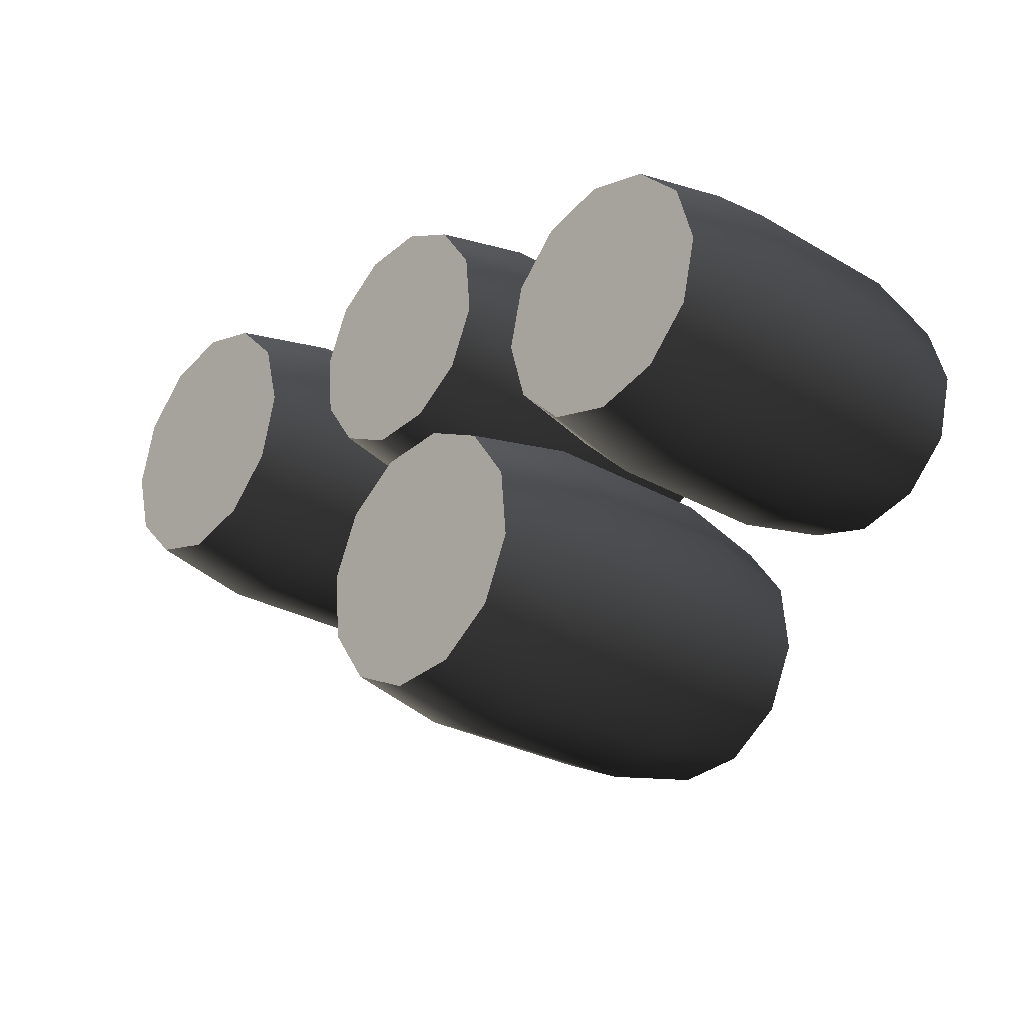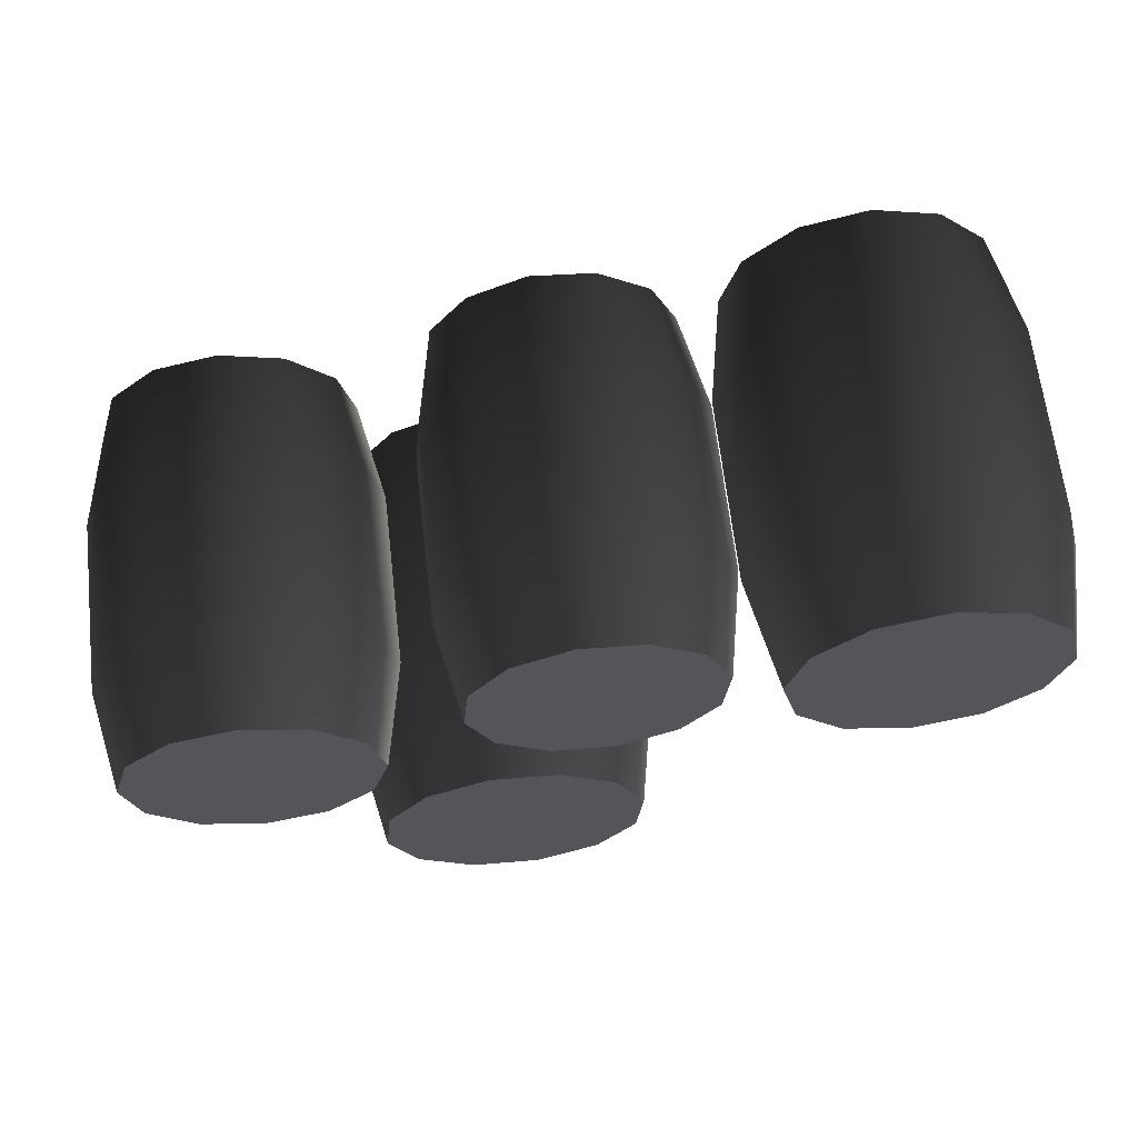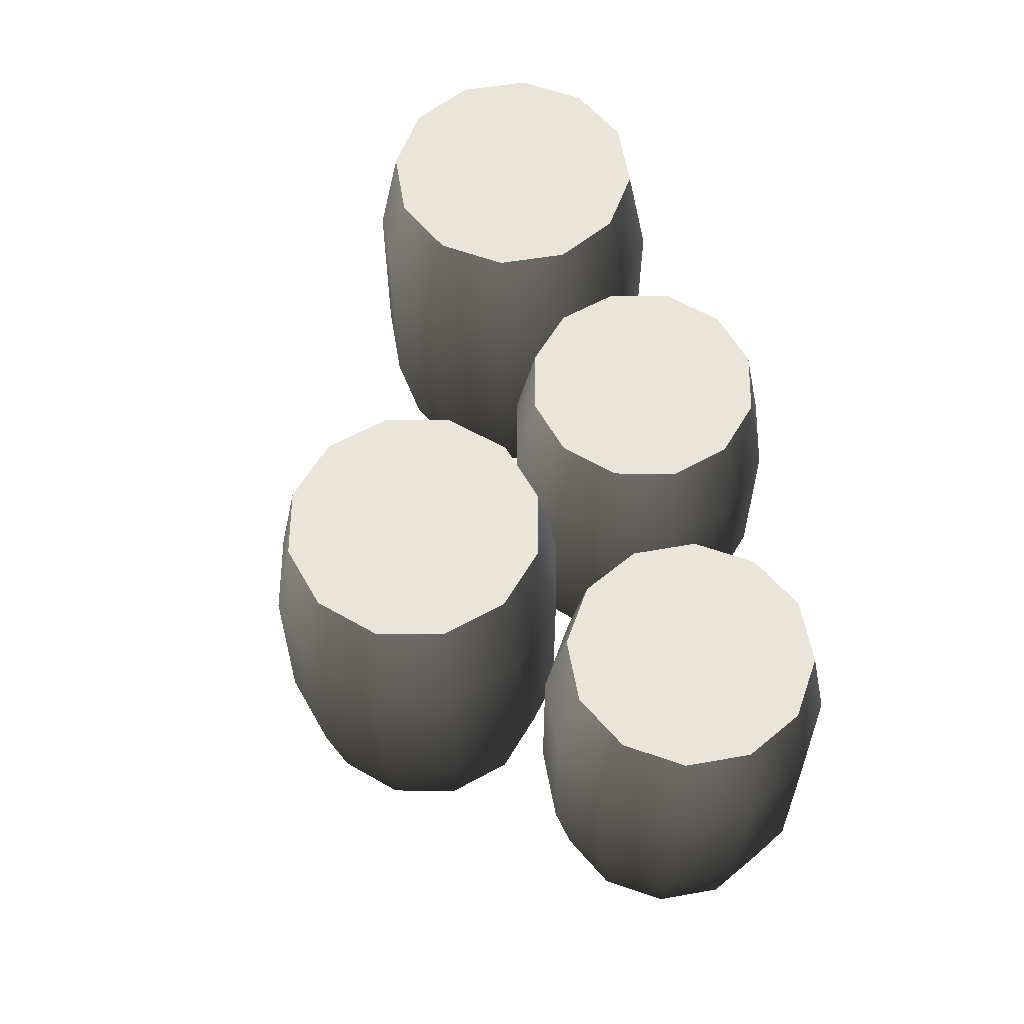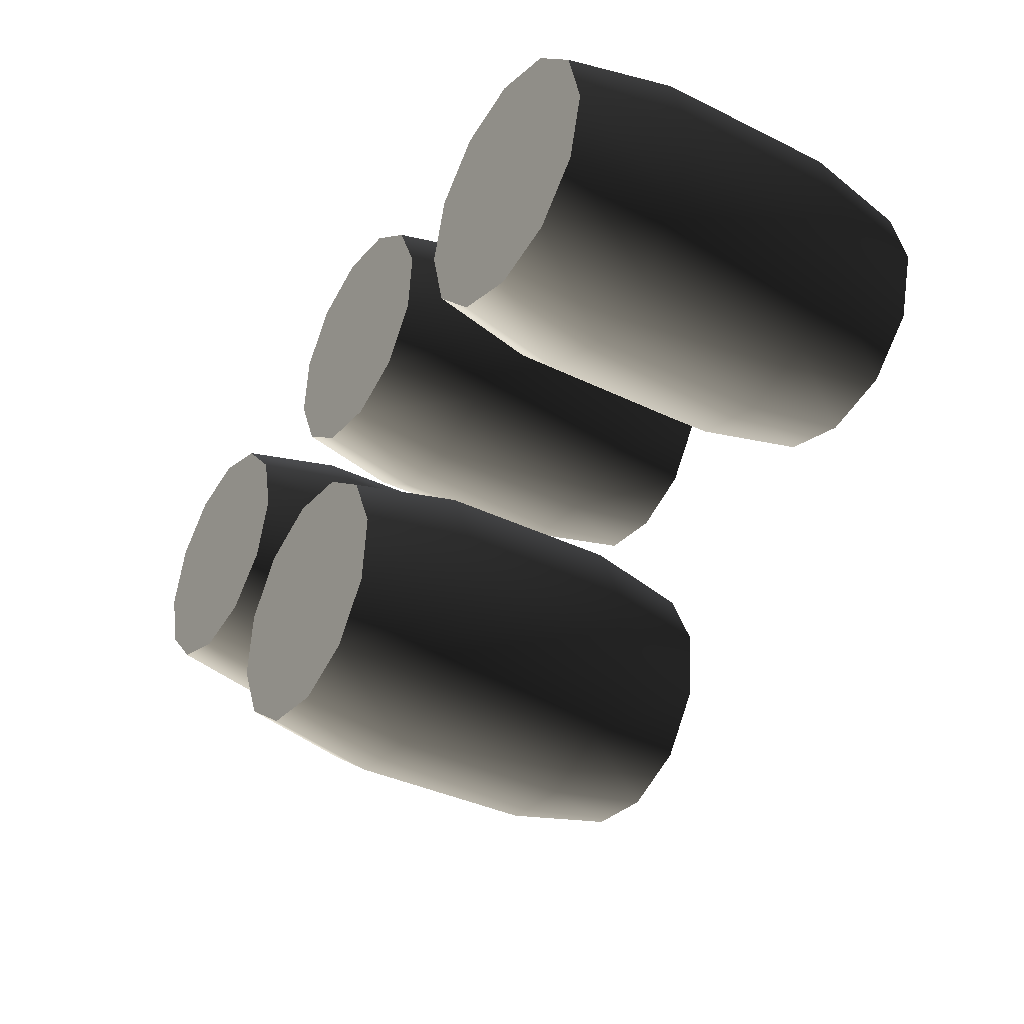
<metadata>
{"format":"obj","ext":"obj","renderer":"f3d","projection":"perspective","resolution":1024,"background":"white","views":[{"elev":-26.8,"azim":-132.2,"up":"+Z"},{"elev":64.8,"azim":-6.6,"up":"+Z"},{"elev":59.3,"azim":-114.1,"up":"+Y"},{"elev":-36.4,"azim":57.3,"up":"+Z"}]}
</metadata>
<code>
v -0.5547 0.6874 -0.414
v -0.5039 0.9487 -0.4054
v -0.4884 0.9487 -0.241
v -0.5368 0.6874 -0.223
v -0.3929 0.9487 -0.1063
v -0.4258 0.6874 -0.06654
v -0.4748 0.6874 -0.5884
v -0.435 0.9487 -0.5555
v -0.3183 0.6874 -0.6995
v -0.3003 0.9487 -0.6511
v -0.1273 0.6874 -0.7174
v -0.1359 0.9487 -0.6665
v 0.04712 0.6874 -0.6374
v 0.01419 0.9487 -0.5977
v -0.5547 0.2372 -0.414
v -0.5368 0.2372 -0.223
v -0.4258 0.2372 -0.06654
v 0.04712 0.2372 -0.6374
v -0.1273 0.2372 -0.7174
v -0.3183 0.2372 -0.6995
v -0.4748 0.2372 -0.5884
v -0.5039 -0.02404 -0.4054
v -0.4884 -0.02404 -0.241
v -0.3929 -0.02404 -0.1063
v 0.01419 -0.02404 -0.5977
v -0.1359 -0.02404 -0.6665
v -0.3003 -0.02404 -0.6511
v -0.435 -0.02404 -0.5555
v -0.3929 -0.02404 -0.1063
v -0.5039 -0.02404 -0.4054
v -0.4884 -0.02404 -0.241
v -0.3003 -0.02404 -0.6511
v -0.435 -0.02404 -0.5555
v 0.01419 -0.02404 -0.5977
v -0.1359 -0.02404 -0.6665
v -0.5039 0.9487 -0.4054
v -0.435 0.9487 -0.5555
v -0.3003 0.9487 -0.6511
v -0.3929 0.9487 -0.1063
v -0.4884 0.9487 -0.241
v 0.01419 0.9487 -0.5977
v -0.1359 0.9487 -0.6665
v -0.06036 0.6874 -0.004487
v -0.2514 0.6874 0.01344
v -0.2427 0.9487 -0.03745
v -0.07832 0.9487 -0.05288
v -0.3929 0.9487 -0.1063
v -0.4258 0.6874 -0.06654
v 0.0961 0.6874 -0.1155
v 0.05635 0.9487 -0.1485
v 0.1761 0.6874 -0.2899
v 0.1252 0.9487 -0.2986
v 0.1582 0.6874 -0.4809
v 0.1098 0.9487 -0.463
v 0.04712 0.6874 -0.6374
v 0.01419 0.9487 -0.5977
v -0.06036 0.2372 -0.004487
v -0.2514 0.2372 0.01344
v -0.4258 0.2372 -0.06654
v 0.04712 0.2372 -0.6374
v 0.1582 0.2372 -0.4809
v 0.1761 0.2372 -0.2899
v 0.0961 0.2372 -0.1155
v -0.07832 -0.02404 -0.05288
v -0.2427 -0.02404 -0.03745
v -0.3929 -0.02404 -0.1063
v 0.01419 -0.02404 -0.5977
v 0.1098 -0.02404 -0.463
v 0.1252 -0.02404 -0.2986
v 0.05635 -0.02404 -0.1485
v -0.2427 -0.02404 -0.03745
v -0.07832 -0.02404 -0.05288
v -0.3929 -0.02404 -0.1063
v 0.1252 -0.02404 -0.2986
v 0.01419 -0.02404 -0.5977
v 0.1098 -0.02404 -0.463
v 0.05635 -0.02404 -0.1485
v -0.2427 0.9487 -0.03745
v -0.3929 0.9487 -0.1063
v -0.07832 0.9487 -0.05288
v 0.01419 0.9487 -0.5977
v 0.1252 0.9487 -0.2986
v 0.1098 0.9487 -0.463
v 0.05635 0.9487 -0.1485
v -0.5977 0.6497 -0.1747
v -0.6211 0.8967 -0.1319
v -0.7728 0.8967 -0.169
v -0.7739 0.6497 -0.2177
v -0.9226 0.8967 -0.1252
v -0.9479 0.6497 -0.1669
v -0.4666 0.6497 -0.04942
v -0.5083 0.8967 -0.02408
v -0.4158 0.6497 0.1247
v -0.4646 0.8967 0.1257
v -0.4588 0.6497 0.3008
v -0.5016 0.8967 0.2774
v -0.5841 0.6497 0.4319
v -0.6094 0.8967 0.3902
v -0.5977 0.2242 -0.1747
v -0.7739 0.2242 -0.2177
v -0.9479 0.2242 -0.1669
v -0.5841 0.2242 0.4319
v -0.4588 0.2242 0.3008
v -0.4158 0.2242 0.1247
v -0.4666 0.2242 -0.04942
v -0.6211 -0.02272 -0.1319
v -0.7728 -0.02272 -0.169
v -0.9226 -0.02272 -0.1252
v -0.6094 -0.02272 0.3902
v -0.5016 -0.02272 0.2774
v -0.4646 -0.02272 0.1257
v -0.5083 -0.02272 -0.02408
v -0.9226 -0.02272 -0.1252
v -0.6211 -0.02272 -0.1319
v -0.7728 -0.02272 -0.169
v -0.4646 -0.02272 0.1257
v -0.5083 -0.02272 -0.02408
v -0.6094 -0.02272 0.3902
v -0.5016 -0.02272 0.2774
v -0.6211 0.8967 -0.1319
v -0.5083 0.8967 -0.02408
v -0.4646 0.8967 0.1257
v -0.9226 0.8967 -0.1252
v -0.7728 0.8967 -0.169
v -0.6094 0.8967 0.3902
v -0.5016 0.8967 0.2774
v -1.116 0.6497 0.1404
v -1.073 0.6497 -0.03582
v -1.03 0.8967 -0.01238
v -1.067 0.8967 0.1393
v -0.9226 0.8967 -0.1252
v -0.9479 0.6497 -0.1669
v -1.065 0.6497 0.3144
v -1.024 0.8967 0.2891
v -0.9343 0.6497 0.4397
v -0.9109 0.8967 0.397
v -1.116 0.2242 0.1404
v -1.073 0.2242 -0.03582
v -0.9479 0.2242 -0.1669
v -0.9343 0.2242 0.4397
v -1.065 0.2242 0.3144
v -1.067 -0.02272 0.1393
v -1.03 -0.02272 -0.01238
v -0.9226 -0.02272 -0.1252
v -0.9109 -0.02272 0.397
v -1.024 -0.02272 0.2891
v -0.5841 0.6497 0.4319
v -0.7582 0.6497 0.4827
v -0.7593 0.8967 0.434
v -0.6094 0.8967 0.3902
v -0.9109 0.8967 0.397
v -0.9343 0.6497 0.4397
v -0.5841 0.2242 0.4319
v -0.7582 0.2242 0.4827
v -0.9343 0.2242 0.4397
v -0.6094 -0.02272 0.3902
v -0.7593 -0.02272 0.434
v -0.9109 -0.02272 0.397
v -1.03 -0.02272 -0.01238
v -1.067 -0.02272 0.1393
v -0.9226 -0.02272 -0.1252
v -0.9109 -0.02272 0.397
v -0.6094 -0.02272 0.3902
v -0.7593 -0.02272 0.434
v -1.024 -0.02272 0.2891
v -1.03 0.8967 -0.01238
v -0.9226 0.8967 -0.1252
v -1.067 0.8967 0.1393
v -0.6094 0.8967 0.3902
v -0.9109 0.8967 0.397
v -0.7593 0.8967 0.434
v -1.024 0.8967 0.2891
v -0.3162 0.6348 0.4991
v -0.2715 0.8761 0.4825
v -0.1832 0.8761 0.6068
v -0.2136 0.6348 0.6435
v -0.0446 0.8761 0.6704
v -0.05257 0.6348 0.7174
v -0.3327 0.6348 0.3227
v -0.2858 0.8761 0.3306
v -0.2589 0.6348 0.1616
v -0.2222 0.8761 0.192
v -0.1144 0.6348 0.05907
v -0.09783 0.8761 0.1038
v 0.06198 0.6348 0.0425
v 0.054 0.8761 0.08949
v -0.3162 0.2191 0.4991
v -0.2136 0.2191 0.6435
v -0.05257 0.2191 0.7174
v 0.06198 0.2191 0.0425
v -0.1144 0.2191 0.05907
v -0.2589 0.2191 0.1616
v -0.3327 0.2191 0.3227
v -0.2715 -0.0222 0.4825
v -0.1832 -0.0222 0.6068
v -0.0446 -0.0222 0.6704
v 0.054 -0.0222 0.08949
v -0.09783 -0.0222 0.1038
v -0.2222 -0.0222 0.192
v -0.2858 -0.0222 0.3306
v -0.0446 -0.0222 0.6704
v -0.2715 -0.0222 0.4825
v -0.1832 -0.0222 0.6068
v -0.2222 -0.0222 0.192
v -0.2858 -0.0222 0.3306
v 0.054 -0.0222 0.08949
v -0.09783 -0.0222 0.1038
v -0.2715 0.8761 0.4825
v -0.2858 0.8761 0.3306
v -0.2222 0.8761 0.192
v -0.0446 0.8761 0.6704
v -0.1832 0.8761 0.6068
v 0.054 0.8761 0.08949
v -0.09783 0.8761 0.1038
v 0.2683 0.6348 0.5983
v 0.1238 0.6348 0.7008
v 0.1072 0.8761 0.6561
v 0.2316 0.8761 0.5679
v -0.0446 0.8761 0.6704
v -0.05257 0.6348 0.7174
v 0.2683 0.2191 0.5983
v 0.1238 0.2191 0.7008
v -0.05257 0.2191 0.7174
v 0.2316 -0.0222 0.5679
v 0.1072 -0.0222 0.6561
v -0.0446 -0.0222 0.6704
v 0.06198 0.6348 0.0425
v 0.223 0.6348 0.1163
v 0.1926 0.8761 0.1531
v 0.054 0.8761 0.08949
v 0.2809 0.8761 0.2774
v 0.3256 0.6348 0.2608
v 0.2952 0.8761 0.4292
v 0.3421 0.6348 0.4372
v 0.2316 0.8761 0.5679
v 0.2683 0.6348 0.5983
v 0.06198 0.2191 0.0425
v 0.223 0.2191 0.1163
v 0.3256 0.2191 0.2608
v 0.3421 0.2191 0.4372
v 0.2683 0.2191 0.5983
v 0.054 -0.0222 0.08949
v 0.1926 -0.0222 0.1531
v 0.2809 -0.0222 0.2774
v 0.2952 -0.0222 0.4292
v 0.2316 -0.0222 0.5679
v 0.1072 -0.0222 0.6561
v 0.2316 -0.0222 0.5679
v -0.0446 -0.0222 0.6704
v 0.2809 -0.0222 0.2774
v 0.054 -0.0222 0.08949
v 0.1926 -0.0222 0.1531
v 0.2952 -0.0222 0.4292
v 0.1072 0.8761 0.6561
v -0.0446 0.8761 0.6704
v 0.2316 0.8761 0.5679
v 0.054 0.8761 0.08949
v 0.2809 0.8761 0.2774
v 0.1926 0.8761 0.1531
v 0.2952 0.8761 0.4292
v 0.7355 0.7023 -0.04684
v 0.7358 0.9692 0.005887
v 0.5731 0.9692 0.05045
v 0.5465 0.7023 0.004922
v 0.4544 0.9692 0.1704
v 0.4086 0.7023 0.1443
v 0.9251 0.7023 0.002851
v 0.899 0.9692 0.04866
v 1.064 0.7023 0.1407
v 1.019 0.9692 0.1673
v 1.116 0.7023 0.3297
v 1.064 0.9692 0.33
v 1.067 0.7023 0.5194
v 1.021 0.9692 0.4932
v 0.7355 0.2423 -0.04684
v 0.5465 0.2423 0.004922
v 0.4086 0.2423 0.1443
v 1.067 0.2423 0.5194
v 1.116 0.2423 0.3297
v 1.064 0.2423 0.1407
v 0.9251 0.2423 0.002851
v 0.7358 -0.02456 0.005887
v 0.5731 -0.02456 0.05045
v 0.4544 -0.02456 0.1704
v 1.021 -0.02456 0.4932
v 1.064 -0.02456 0.33
v 1.019 -0.02456 0.1673
v 0.899 -0.02456 0.04866
v 0.4544 -0.02456 0.1704
v 0.7358 -0.02456 0.005887
v 0.5731 -0.02456 0.05045
v 1.019 -0.02456 0.1673
v 0.899 -0.02456 0.04866
v 1.021 -0.02456 0.4932
v 1.064 -0.02456 0.33
v 0.7358 0.9692 0.005887
v 0.899 0.9692 0.04866
v 1.019 0.9692 0.1673
v 0.4544 0.9692 0.1704
v 0.5731 0.9692 0.05045
v 1.021 0.9692 0.4932
v 1.064 0.9692 0.33
v 0.4107 0.7023 0.5229
v 0.3589 0.7023 0.3339
v 0.4117 0.9692 0.3336
v 0.4562 0.9692 0.4963
v 0.4544 0.9692 0.1704
v 0.4086 0.7023 0.1443
v 0.5501 0.7023 0.6608
v 0.5762 0.9692 0.615
v 0.4107 0.2423 0.5229
v 0.3589 0.2423 0.3339
v 0.4086 0.2423 0.1443
v 0.5501 0.2423 0.6608
v 0.4562 -0.02456 0.4963
v 0.4117 -0.02456 0.3336
v 0.4544 -0.02456 0.1704
v 0.5762 -0.02456 0.615
v 1.067 0.7023 0.5194
v 0.9287 0.7023 0.6587
v 0.9021 0.9692 0.6132
v 1.021 0.9692 0.4932
v 0.7394 0.9692 0.6577
v 0.7397 0.7023 0.7105
v 0.5762 0.9692 0.615
v 0.5501 0.7023 0.6608
v 1.067 0.2423 0.5194
v 0.9287 0.2423 0.6587
v 0.7397 0.2423 0.7105
v 0.5501 0.2423 0.6608
v 1.021 -0.02456 0.4932
v 0.9021 -0.02456 0.6132
v 0.7394 -0.02456 0.6577
v 0.5762 -0.02456 0.615
v 0.4117 -0.02456 0.3336
v 0.4562 -0.02456 0.4963
v 0.4544 -0.02456 0.1704
v 0.7394 -0.02456 0.6577
v 1.021 -0.02456 0.4932
v 0.9021 -0.02456 0.6132
v 0.5762 -0.02456 0.615
v 0.4117 0.9692 0.3336
v 0.4544 0.9692 0.1704
v 0.4562 0.9692 0.4963
v 1.021 0.9692 0.4932
v 0.7394 0.9692 0.6577
v 0.9021 0.9692 0.6132
v 0.5762 0.9692 0.615
g Barrels_Preset_01_(3)_6450_72
f 1 3 2
f 1 4 3
f 4 5 3
f 4 6 5
f 7 1 2
f 7 2 8
f 9 7 8
f 9 8 10
f 11 9 10
f 11 10 12
f 13 11 12
f 13 12 14
f 4 1 15
f 4 15 16
f 6 4 16
f 6 16 17
f 11 13 18
f 11 18 19
f 9 11 19
f 9 19 20
f 7 9 20
f 7 20 21
f 1 21 15
f 1 7 21
f 22 16 15
f 22 23 16
f 23 17 16
f 23 24 17
f 25 19 18
f 25 26 19
f 26 20 19
f 26 27 20
f 27 21 20
f 27 28 21
f 28 15 21
f 28 22 15
f 29 31 30
f 32 29 30
f 30 33 32
f 32 34 29
f 32 35 34
f 36 38 37
f 36 39 38
f 36 40 39
f 41 38 39
f 42 38 41
f 43 45 44
f 43 46 45
f 44 45 47
f 44 47 48
f 49 46 43
f 49 50 46
f 51 50 49
f 51 52 50
f 53 52 51
f 53 54 52
f 55 54 53
f 55 56 54
f 44 57 43
f 44 58 57
f 48 58 44
f 48 59 58
f 53 60 55
f 53 61 60
f 51 61 53
f 51 62 61
f 49 62 51
f 49 63 62
f 43 63 49
f 43 57 63
f 64 57 58
f 64 58 65
f 65 58 59
f 65 59 66
f 67 60 61
f 67 61 68
f 68 61 62
f 68 62 69
f 69 62 63
f 69 63 70
f 70 57 64
f 70 63 57
f 71 73 72
f 74 72 73
f 75 74 73
f 76 74 75
f 77 72 74
f 78 80 79
f 79 80 81
f 80 82 81
f 83 81 82
f 84 82 80
f 85 87 86
f 85 88 87
f 88 89 87
f 88 90 89
f 91 85 86
f 91 86 92
f 93 91 92
f 93 92 94
f 95 93 94
f 95 94 96
f 97 95 96
f 97 96 98
f 88 85 99
f 88 99 100
f 90 88 100
f 90 100 101
f 95 97 102
f 95 102 103
f 93 95 103
f 93 103 104
f 91 93 104
f 91 104 105
f 85 105 99
f 85 91 105
f 106 100 99
f 106 107 100
f 107 101 100
f 107 108 101
f 109 103 102
f 109 110 103
f 110 104 103
f 110 111 104
f 111 105 104
f 111 112 105
f 112 99 105
f 112 106 99
f 113 115 114
f 116 113 114
f 114 117 116
f 116 118 113
f 116 119 118
f 120 122 121
f 120 123 122
f 120 124 123
f 125 122 123
f 126 122 125
f 127 129 128
f 127 130 129
f 128 129 131
f 128 131 132
f 133 130 127
f 133 134 130
f 135 134 133
f 135 136 134
f 128 137 127
f 128 138 137
f 132 138 128
f 132 139 138
f 133 140 135
f 133 141 140
f 127 141 133
f 127 137 141
f 142 137 138
f 142 138 143
f 143 138 139
f 143 139 144
f 145 140 141
f 145 141 146
f 146 137 142
f 146 141 137
f 147 149 148
f 147 150 149
f 148 149 151
f 148 151 152
f 148 153 147
f 148 154 153
f 152 154 148
f 152 155 154
f 156 153 154
f 156 154 157
f 157 154 155
f 157 155 158
f 159 161 160
f 162 160 161
f 163 162 161
f 164 162 163
f 165 160 162
f 166 168 167
f 167 168 169
f 168 170 169
f 171 169 170
f 172 170 168
f 173 175 174
f 173 176 175
f 176 177 175
f 176 178 177
f 179 173 174
f 179 174 180
f 181 179 180
f 181 180 182
f 183 181 182
f 183 182 184
f 185 183 184
f 185 184 186
f 176 173 187
f 176 187 188
f 178 176 188
f 178 188 189
f 183 185 190
f 183 190 191
f 181 183 191
f 181 191 192
f 179 181 192
f 179 192 193
f 173 193 187
f 173 179 193
f 194 188 187
f 194 195 188
f 195 189 188
f 195 196 189
f 197 191 190
f 197 198 191
f 198 192 191
f 198 199 192
f 199 193 192
f 199 200 193
f 200 187 193
f 200 194 187
f 201 203 202
f 204 201 202
f 202 205 204
f 204 206 201
f 204 207 206
f 208 210 209
f 208 211 210
f 208 212 211
f 213 210 211
f 214 210 213
f 215 217 216
f 215 218 217
f 216 217 219
f 216 219 220
f 216 221 215
f 216 222 221
f 220 222 216
f 220 223 222
f 224 221 222
f 224 222 225
f 225 222 223
f 225 223 226
f 227 229 228
f 227 230 229
f 228 229 231
f 228 231 232
f 232 231 233
f 232 233 234
f 234 233 235
f 234 235 236
f 228 237 227
f 228 238 237
f 232 238 228
f 232 239 238
f 234 239 232
f 234 240 239
f 236 240 234
f 236 241 240
f 242 237 238
f 242 238 243
f 243 238 239
f 243 239 244
f 244 239 240
f 244 240 245
f 245 240 241
f 245 241 246
f 247 249 248
f 250 248 249
f 251 250 249
f 252 250 251
f 253 248 250
f 254 256 255
f 255 256 257
f 256 258 257
f 259 257 258
f 260 258 256
f 261 263 262
f 261 264 263
f 264 265 263
f 264 266 265
f 267 261 262
f 267 262 268
f 269 267 268
f 269 268 270
f 271 269 270
f 271 270 272
f 273 271 272
f 273 272 274
f 264 261 275
f 264 275 276
f 266 264 276
f 266 276 277
f 271 273 278
f 271 278 279
f 269 271 279
f 269 279 280
f 267 269 280
f 267 280 281
f 261 281 275
f 261 267 281
f 282 276 275
f 282 283 276
f 283 277 276
f 283 284 277
f 285 279 278
f 285 286 279
f 286 280 279
f 286 287 280
f 287 281 280
f 287 288 281
f 288 275 281
f 288 282 275
f 289 291 290
f 292 289 290
f 290 293 292
f 292 294 289
f 292 295 294
f 296 298 297
f 296 299 298
f 296 300 299
f 301 298 299
f 302 298 301
f 303 305 304
f 303 306 305
f 304 305 307
f 304 307 308
f 309 306 303
f 309 310 306
f 304 311 303
f 304 312 311
f 308 312 304
f 308 313 312
f 303 314 309
f 303 311 314
f 315 311 312
f 315 312 316
f 316 312 313
f 316 313 317
f 318 311 315
f 318 314 311
f 319 321 320
f 319 322 321
f 320 321 323
f 320 323 324
f 324 323 325
f 324 325 326
f 320 327 319
f 320 328 327
f 324 328 320
f 324 329 328
f 326 329 324
f 326 330 329
f 331 327 328
f 331 328 332
f 332 328 329
f 332 329 333
f 333 329 330
f 333 330 334
f 335 337 336
f 338 336 337
f 339 338 337
f 340 338 339
f 341 336 338
f 342 344 343
f 343 344 345
f 344 346 345
f 347 345 346
f 348 346 344

</code>
